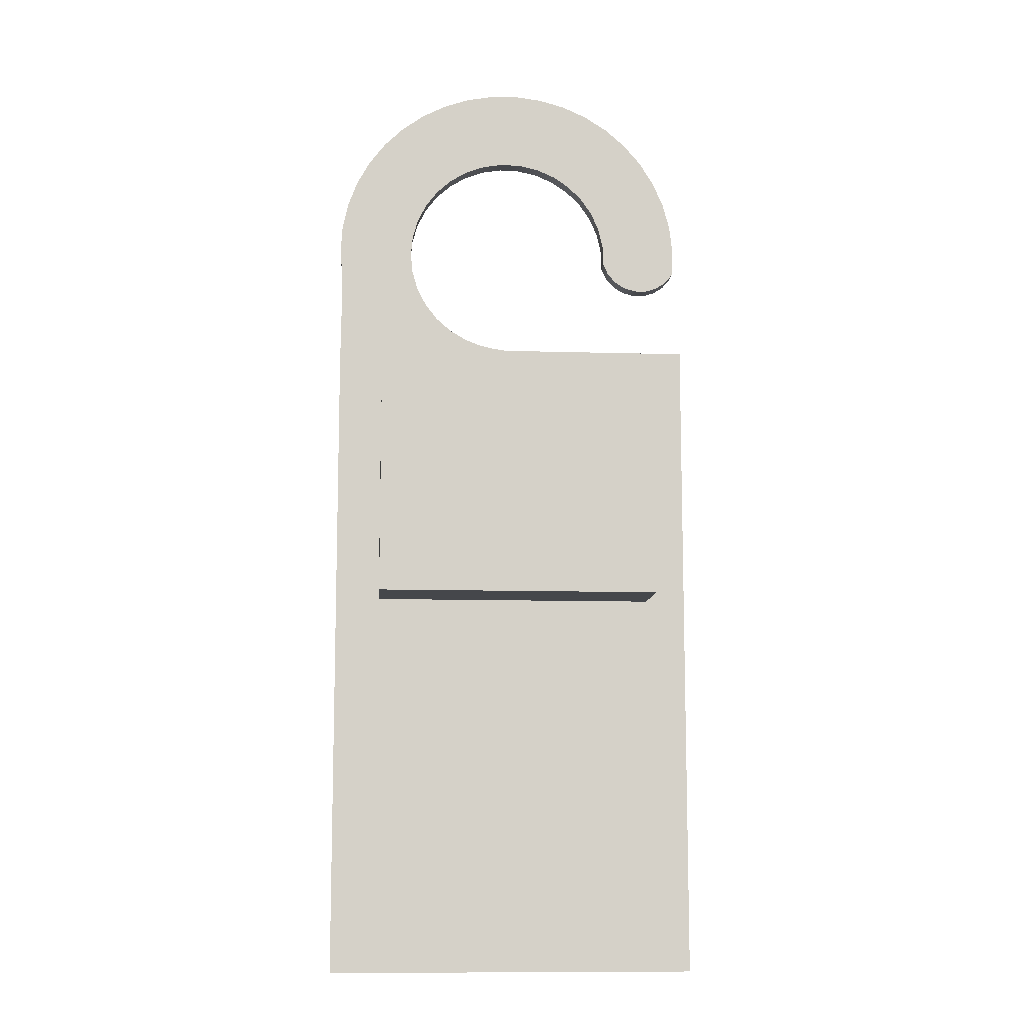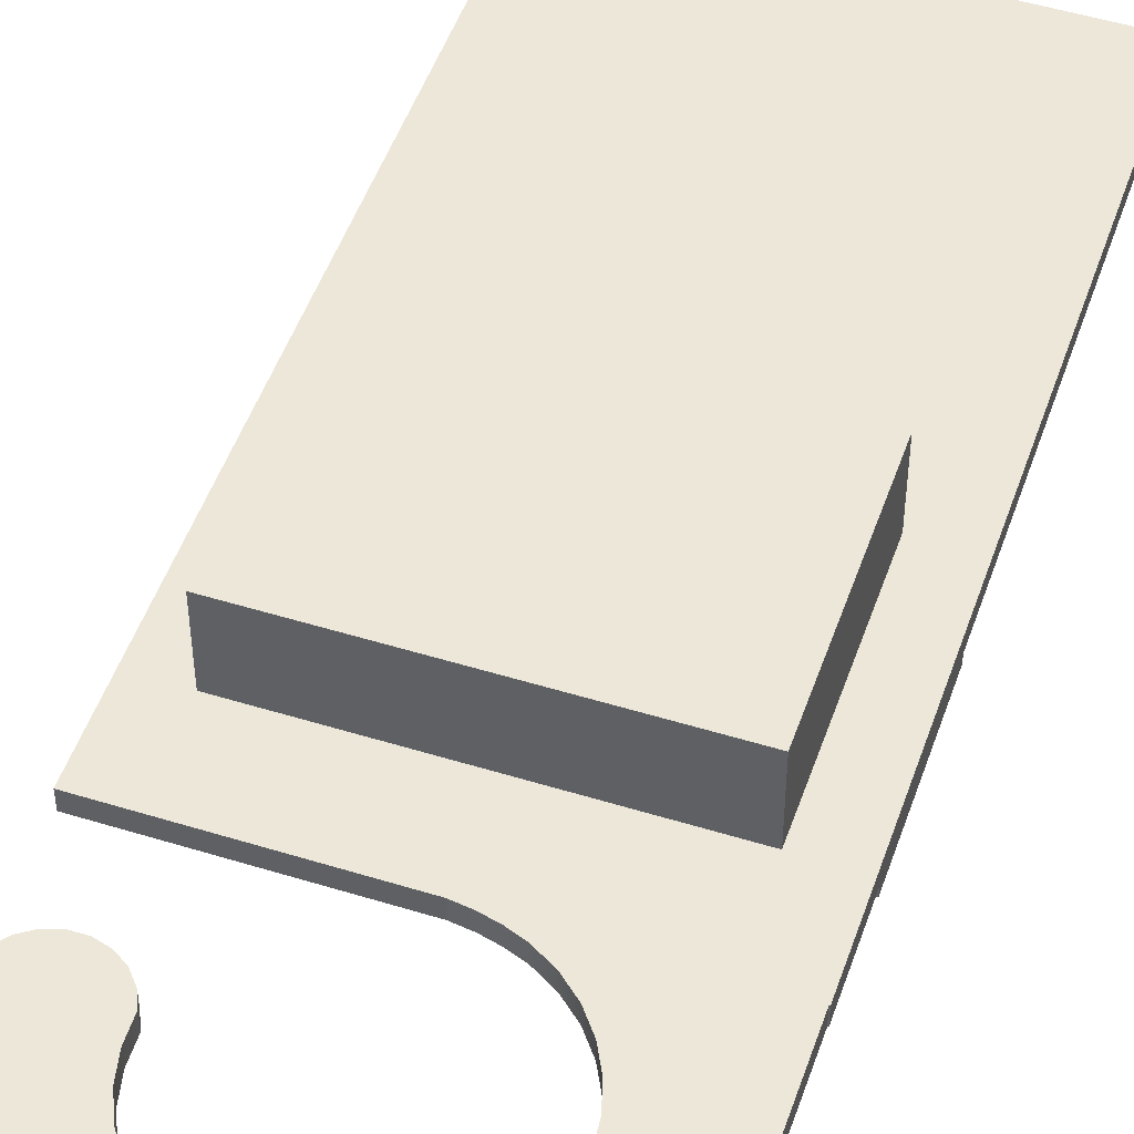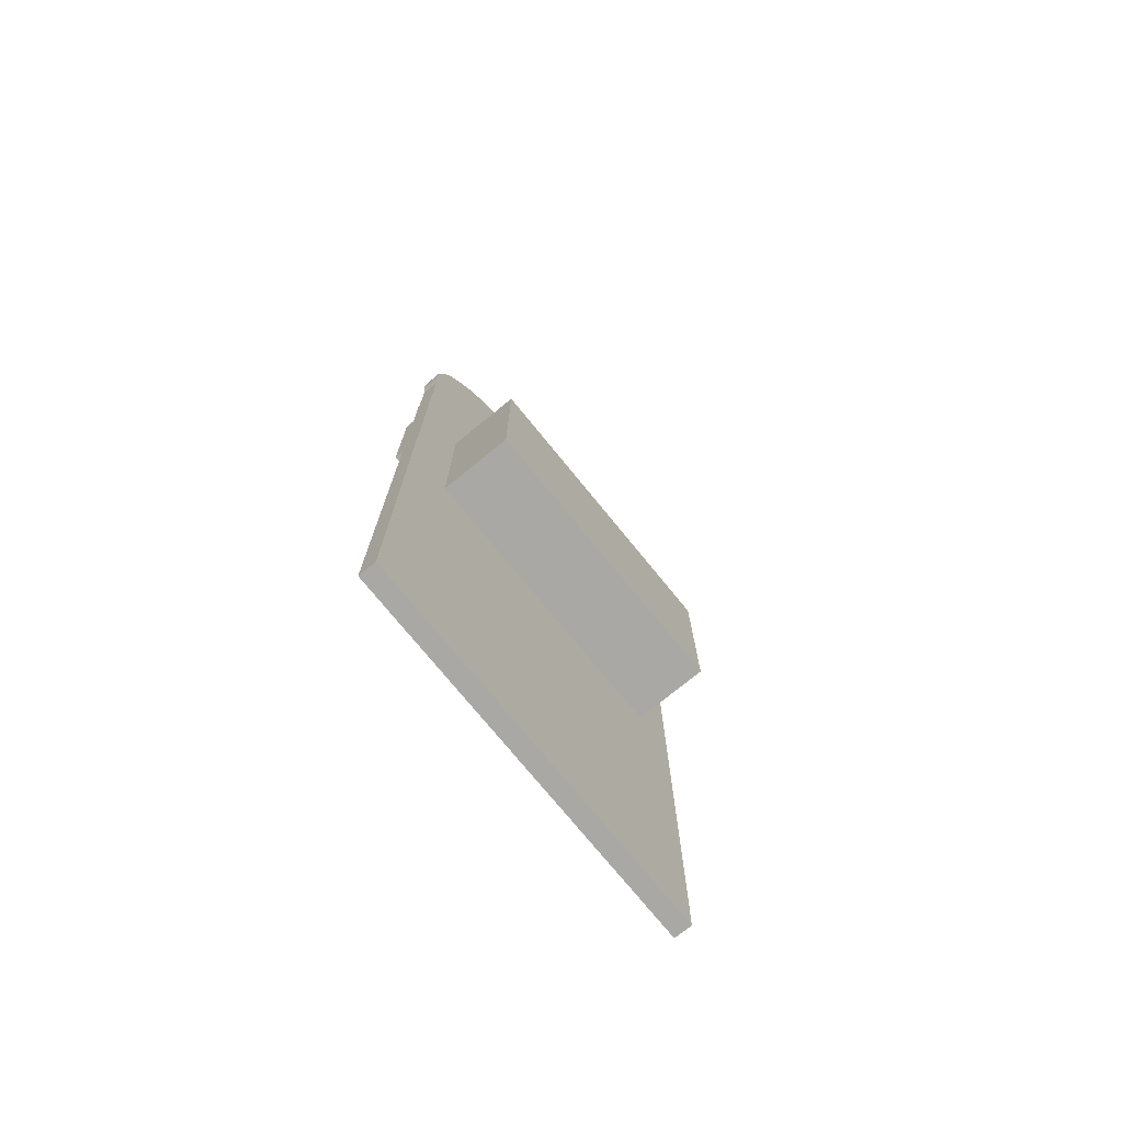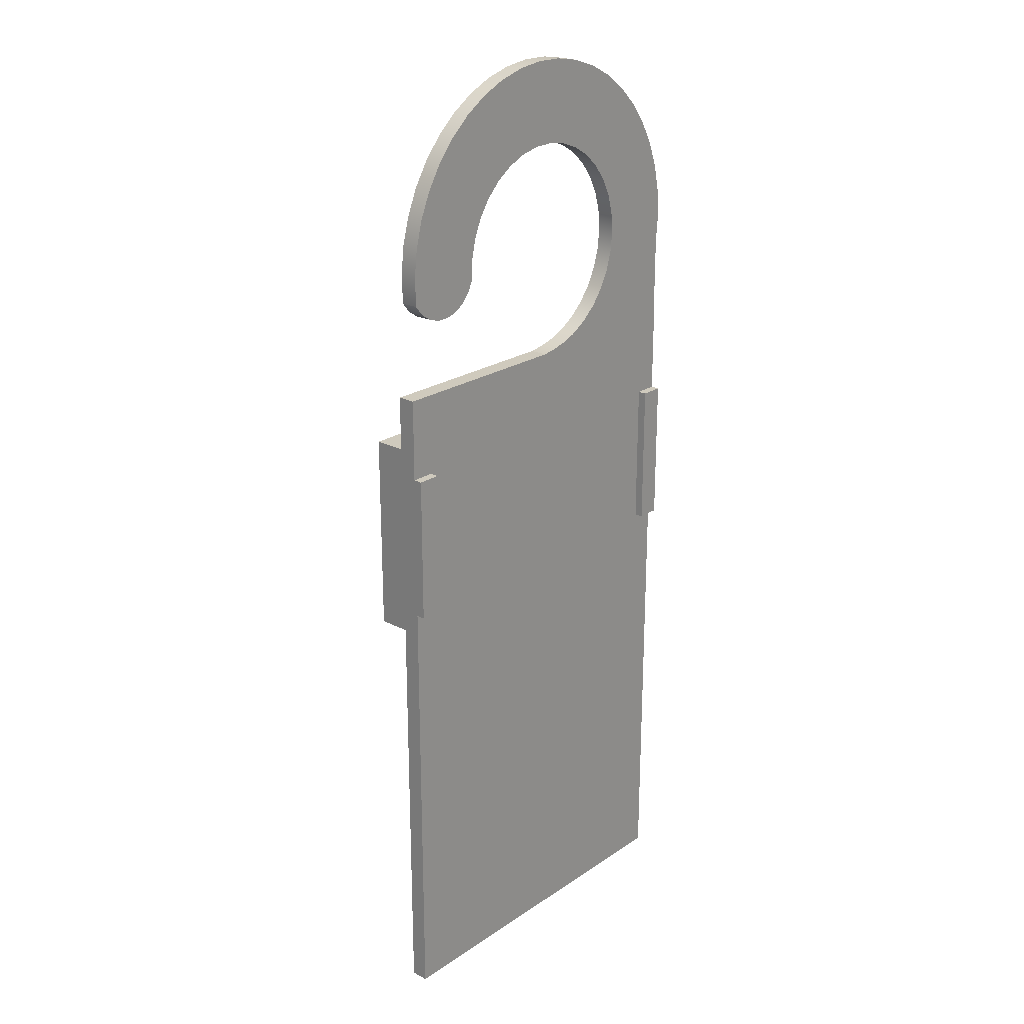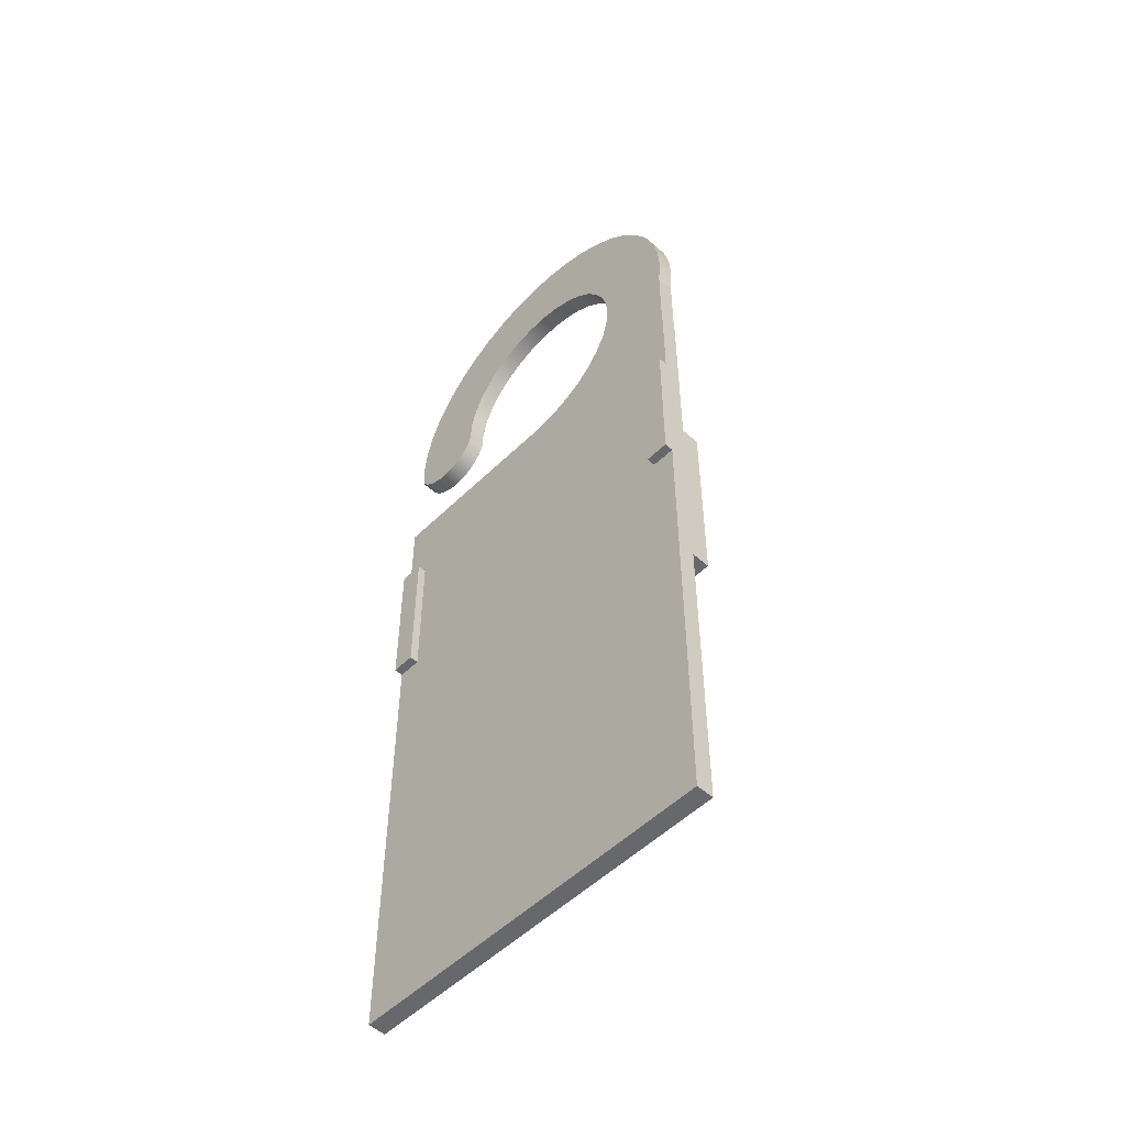
<metadata>
{"format":"obj","ext":"obj","renderer":"f3d","projection":"perspective","resolution":1024,"background":"white","views":[{"elev":-10.4,"azim":-4.3,"up":"+Y"},{"elev":49.8,"azim":-161.2,"up":"+Z"},{"elev":-74.9,"azim":-50.8,"up":"+Y"},{"elev":22.9,"azim":131.6,"up":"+Y"},{"elev":-52.3,"azim":-133.7,"up":"+Y"}]}
</metadata>
<code>
v -2.812 3.339 0
v -2.812 0.8108 0
v -2.812 0.8108 -0.15
v -2.812 3.339 -0.15
v -3.212 3.339 0
v -2.812 3.339 0
v -2.812 3.339 -0.15
v -3.212 3.339 -0.15
v -2.812 0.8108 0
v -3.212 0.8108 0
v -3.212 0.8108 -0.15
v -2.812 0.8108 -0.15
v -2.812 0.8108 -0.15
v -3.212 0.8108 -0.15
v -3.212 3.339 -0.15
v -2.812 3.339 -0.15
v 2.888 3.359 0
v 3.288 3.359 0
v 3.288 3.359 -0.15
v 2.888 3.359 -0.15
v 2.888 0.8304 0
v 2.888 3.359 0
v 2.888 3.359 -0.15
v 2.888 0.8304 -0.15
v 3.288 0.8304 0
v 2.888 0.8304 0
v 2.888 0.8304 -0.15
v 3.288 0.8304 -0.15
v 3.288 3.359 -0.15
v 3.288 0.8304 -0.15
v 2.888 0.8304 -0.15
v 2.888 3.359 -0.15
v -2.424 3.456 0.3
v -2.424 -0.04411 0.3
v -2.424 -0.04411 1.57
v -2.424 3.456 1.57
v 2.576 3.456 0.3
v -2.424 3.456 0.3
v -2.424 3.456 1.57
v 2.576 3.456 1.57
v 2.576 -0.04411 0.3
v 2.576 3.456 0.3
v 2.576 3.456 1.57
v 2.576 -0.04411 1.57
v -2.424 -0.04411 0.3
v 2.576 -0.04411 0.3
v 2.576 -0.04411 1.57
v -2.424 -0.04411 1.57
v -2.424 -0.04411 1.57
v 2.576 -0.04411 1.57
v 2.576 3.456 1.57
v -2.424 3.456 1.57
v -3.2 6.2 0
v -3.2 4.759 0
v -3.2 4.759 0.3
v -3.2 6.2 0.3
v 3.288 3.359 0
v 3.288 4.759 0
v 3.288 4.759 0.3
v 3.288 -6.791 0.3
v 3.288 -6.791 0
v 3.288 0.8304 0
v 3.288 0.8304 -0.15
v 3.288 3.359 -0.15
v -3.212 -6.791 0
v 3.288 -6.791 0
v 3.288 -6.791 0.3
v -3.212 -6.791 0.3
v -3.212 0.8108 0
v -3.212 -6.791 0
v -3.212 -6.791 0.3
v -3.212 4.759 0.3
v -3.212 4.759 0
v -3.212 3.339 0
v -3.212 3.339 -0.15
v -3.212 0.8108 -0.15
v -3.2 4.759 0.3
v -3.2 4.759 0
v -3.212 4.759 0
v -3.212 4.759 0.3
v -3.2 6.2 0
v -3.2 6.2 0.3
v -3.238 6.673 0.3
v -3.206 7.147 0.3
v -3.105 7.61 0.3
v -2.936 8.054 0.3
v -2.704 8.468 0.3
v -2.413 8.843 0.3
v -2.07 9.171 0.3
v -1.682 9.445 0.3
v -1.259 9.659 0.3
v -0.8079 9.808 0.3
v -0.3401 9.889 0.3
v 0.1344 9.9 0.3
v 0.6054 9.841 0.3
v 1.063 9.713 0.3
v 1.496 9.519 0.3
v 1.896 9.263 0.3
v 2.253 8.951 0.3
v 2.561 8.59 0.3
v 2.812 8.187 0.3
v 3.001 7.751 0.3
v 3.124 7.293 0.3
v 3.178 6.821 0.3
v 3.161 6.347 0.3
v 3.161 6.347 0
v 3.178 6.821 0
v 3.124 7.293 0
v 3.001 7.751 0
v 2.812 8.187 0
v 2.561 8.59 0
v 2.253 8.951 0
v 1.896 9.263 0
v 1.496 9.519 0
v 1.063 9.713 0
v 0.6054 9.841 0
v 0.1344 9.9 0
v -0.3401 9.889 0
v -0.8079 9.808 0
v -1.259 9.659 0
v -1.682 9.445 0
v -2.07 9.171 0
v -2.413 8.843 0
v -2.704 8.468 0
v -2.936 8.054 0
v -3.105 7.61 0
v -3.206 7.147 0
v -3.238 6.673 0
v 1.826 6.522 0
v 1.913 6.328 0
v 2.052 6.167 0
v 2.231 6.052 0
v 2.436 5.994 0
v 2.649 5.998 0
v 2.852 6.062 0
v 3.027 6.182 0
v 3.161 6.347 0
v 3.161 6.347 0.3
v 3.027 6.182 0.3
v 2.852 6.062 0.3
v 2.649 5.998 0.3
v 2.436 5.994 0.3
v 2.231 6.052 0.3
v 2.052 6.167 0.3
v 1.913 6.328 0.3
v 1.826 6.522 0.3
v -0.821 4.952 0
v -1.123 5.13 0
v -1.386 5.361 0
v -1.601 5.638 0
v -1.76 5.95 0
v -1.858 6.286 0
v -1.892 6.634 0
v -1.859 6.983 0
v -1.762 7.32 0
v -1.603 7.632 0
v -1.389 7.909 0
v -1.127 8.141 0
v -0.8253 8.319 0
v -0.4959 8.438 0
v -0.1501 8.494 0
v 0.2 8.483 0
v 0.5419 8.407 0
v 0.8635 8.268 0
v 1.153 8.072 0
v 1.401 7.824 0
v 1.598 7.535 0
v 1.738 7.214 0
v 1.815 6.872 0
v 1.826 6.522 0
v 1.826 6.522 0.3
v 1.815 6.872 0.3
v 1.738 7.214 0.3
v 1.598 7.535 0.3
v 1.401 7.824 0.3
v 1.153 8.072 0.3
v 0.8635 8.268 0.3
v 0.5419 8.407 0.3
v 0.2 8.483 0.3
v -0.1501 8.494 0.3
v -0.4959 8.438 0.3
v -0.8253 8.319 0.3
v -1.127 8.141 0.3
v -1.389 7.909 0.3
v -1.603 7.632 0.3
v -1.762 7.32 0.3
v -1.859 6.983 0.3
v -1.892 6.634 0.3
v -1.858 6.286 0.3
v -1.76 5.95 0.3
v -1.601 5.638 0.3
v -1.386 5.361 0.3
v -1.123 5.13 0.3
v -0.821 4.952 0.3
v -0.0563 4.759 0
v -0.3178 4.795 0
v -0.5738 4.859 0
v -0.821 4.952 0
v -0.821 4.952 0.3
v -0.5738 4.859 0.3
v -0.3178 4.795 0.3
v -0.0563 4.759 0.3
v 3.288 4.759 0
v -0.0563 4.759 0
v -0.0563 4.759 0.3
v 3.288 4.759 0.3
v -2.424 -0.04411 0.3
v -2.424 3.456 0.3
v 2.576 3.456 0.3
v 2.576 -0.04411 0.3
v 3.288 4.759 0.3
v -0.0563 4.759 0.3
v -0.3178 4.795 0.3
v -0.5738 4.859 0.3
v -0.821 4.952 0.3
v -1.123 5.13 0.3
v -1.386 5.361 0.3
v -1.601 5.638 0.3
v -1.76 5.95 0.3
v -1.858 6.286 0.3
v -1.892 6.634 0.3
v -1.859 6.983 0.3
v -1.762 7.32 0.3
v -1.603 7.632 0.3
v -1.389 7.909 0.3
v -1.127 8.141 0.3
v -0.8253 8.319 0.3
v -0.4959 8.438 0.3
v -0.1501 8.494 0.3
v 0.2 8.483 0.3
v 0.5419 8.407 0.3
v 0.8635 8.268 0.3
v 1.153 8.072 0.3
v 1.401 7.824 0.3
v 1.598 7.535 0.3
v 1.738 7.214 0.3
v 1.815 6.872 0.3
v 1.826 6.522 0.3
v 1.913 6.328 0.3
v 2.052 6.167 0.3
v 2.231 6.052 0.3
v 2.436 5.994 0.3
v 2.649 5.998 0.3
v 2.852 6.062 0.3
v 3.027 6.182 0.3
v 3.161 6.347 0.3
v 3.178 6.821 0.3
v 3.124 7.293 0.3
v 3.001 7.751 0.3
v 2.812 8.187 0.3
v 2.561 8.59 0.3
v 2.253 8.951 0.3
v 1.896 9.263 0.3
v 1.496 9.519 0.3
v 1.063 9.713 0.3
v 0.6054 9.841 0.3
v 0.1344 9.9 0.3
v -0.3401 9.889 0.3
v -0.8079 9.808 0.3
v -1.259 9.659 0.3
v -1.682 9.445 0.3
v -2.07 9.171 0.3
v -2.413 8.843 0.3
v -2.704 8.468 0.3
v -2.936 8.054 0.3
v -3.105 7.61 0.3
v -3.206 7.147 0.3
v -3.238 6.673 0.3
v -3.2 6.2 0.3
v -3.2 4.759 0.3
v -3.212 4.759 0.3
v -3.212 -6.791 0.3
v 3.288 -6.791 0.3
v -2.812 3.339 0
v -3.212 3.339 0
v -3.212 4.759 0
v -3.2 4.759 0
v -3.2 6.2 0
v -3.238 6.673 0
v -3.206 7.147 0
v -3.105 7.61 0
v -2.936 8.054 0
v -2.704 8.468 0
v -2.413 8.843 0
v -2.07 9.171 0
v -1.682 9.445 0
v -1.259 9.659 0
v -0.8079 9.808 0
v -0.3401 9.889 0
v 0.1344 9.9 0
v 0.6054 9.841 0
v 1.063 9.713 0
v 1.496 9.519 0
v 1.896 9.263 0
v 2.253 8.951 0
v 2.561 8.59 0
v 2.812 8.187 0
v 3.001 7.751 0
v 3.124 7.293 0
v 3.178 6.821 0
v 3.161 6.347 0
v 3.027 6.182 0
v 2.852 6.062 0
v 2.649 5.998 0
v 2.436 5.994 0
v 2.231 6.052 0
v 2.052 6.167 0
v 1.913 6.328 0
v 1.826 6.522 0
v 1.815 6.872 0
v 1.738 7.214 0
v 1.598 7.535 0
v 1.401 7.824 0
v 1.153 8.072 0
v 0.8635 8.268 0
v 0.5419 8.407 0
v 0.2 8.483 0
v -0.1501 8.494 0
v -0.4959 8.438 0
v -0.8253 8.319 0
v -1.127 8.141 0
v -1.389 7.909 0
v -1.603 7.632 0
v -1.762 7.32 0
v -1.859 6.983 0
v -1.892 6.634 0
v -1.858 6.286 0
v -1.76 5.95 0
v -1.601 5.638 0
v -1.386 5.361 0
v -1.123 5.13 0
v -0.821 4.952 0
v -0.5738 4.859 0
v -0.3178 4.795 0
v -0.0563 4.759 0
v 3.288 4.759 0
v 3.288 3.359 0
v 2.888 3.359 0
v 2.888 0.8304 0
v 3.288 0.8304 0
v 3.288 -6.791 0
v -3.212 -6.791 0
v -3.212 0.8108 0
v -2.812 0.8108 0
g 680dcd46-e33c-11ea-a69f-54bf646e7e1f
f 1 2 4
f 4 2 3
g 680f7b10-e33c-11ea-9f8f-54bf646e7e1f
f 5 6 8
f 8 6 7
g 68112898-e33c-11ea-925b-54bf646e7e1f
f 9 10 12
f 12 10 11
g 68123a26-e33c-11ea-bfe6-54bf646e7e1f
f 13 14 16
f 16 14 15
g 68134b8a-e33c-11ea-98d8-54bf646e7e1f
f 17 18 20
f 20 18 19
g 68145cf8-e33c-11ea-b12c-54bf646e7e1f
f 21 22 24
f 24 22 23
g 68156e28-e33c-11ea-850f-54bf646e7e1f
f 25 26 28
f 28 26 27
g 6816a6ac-e33c-11ea-b4d9-54bf646e7e1f
f 30 31 29
f 29 31 32
g 67dde45a-e33c-11ea-9208-54bf646e7e1f
f 33 34 36
f 36 34 35
g 67dea7a6-e33c-11ea-a685-54bf646e7e1f
f 37 38 40
f 40 38 39
g 67df91f4-e33c-11ea-ac53-54bf646e7e1f
f 41 42 44
f 44 42 43
g 67e0555a-e33c-11ea-9c7a-54bf646e7e1f
f 45 46 48
f 48 46 47
g 67e118b4-e33c-11ea-aaea-54bf646e7e1f
f 49 50 52
f 52 50 51
g 67a85606-e33c-11ea-9e19-54bf646e7e1f
f 53 54 56
f 56 54 55
g 67786d2e-e33c-11ea-9dce-54bf646e7e1f
f 58 59 57
f 57 59 62
f 57 62 64
f 64 62 63
f 59 60 62
f 62 60 61
g 6778bb4a-e33c-11ea-bc4b-54bf646e7e1f
f 65 66 68
f 68 66 67
g 67790986-e33c-11ea-8081-54bf646e7e1f
f 70 71 69
f 69 71 72
f 69 72 74
f 74 72 73
f 75 76 74
f 74 76 69
g 67795782-e33c-11ea-8dfb-54bf646e7e1f
f 78 79 77
f 77 79 80
g 6779a5c2-e33c-11ea-8ded-54bf646e7e1f
f 81 82 128
f 128 82 83
f 128 83 127
f 127 83 84
f 127 84 126
f 126 84 85
f 126 85 125
f 125 85 86
f 125 86 124
f 124 86 87
f 124 87 123
f 123 87 88
f 123 88 122
f 122 88 89
f 122 89 121
f 121 89 90
f 121 90 120
f 120 90 91
f 120 91 119
f 119 91 92
f 119 92 118
f 118 92 93
f 118 93 117
f 117 93 94
f 117 94 116
f 116 94 95
f 116 95 115
f 115 95 96
f 115 96 114
f 114 96 97
f 114 97 113
f 113 97 98
f 113 98 112
f 112 98 99
f 112 99 111
f 111 99 100
f 111 100 110
f 110 100 101
f 110 101 109
f 109 101 102
f 109 102 108
f 108 102 103
f 108 103 107
f 107 103 104
f 107 104 106
f 106 104 105
g 677a1af0-e33c-11ea-a268-54bf646e7e1f
f 146 129 145
f 145 129 130
f 145 130 144
f 144 130 131
f 144 131 143
f 143 131 132
f 143 132 142
f 142 132 133
f 142 133 141
f 141 133 134
f 141 134 140
f 140 134 135
f 140 135 139
f 139 135 136
f 139 136 138
f 138 136 137
g 677a9012-e33c-11ea-8510-54bf646e7e1f
f 194 147 193
f 193 147 148
f 193 148 192
f 192 148 149
f 192 149 191
f 191 149 150
f 191 150 190
f 190 150 151
f 190 151 189
f 189 151 152
f 189 152 188
f 188 152 153
f 188 153 187
f 187 153 154
f 187 154 186
f 186 154 155
f 186 155 185
f 185 155 156
f 185 156 184
f 184 156 157
f 184 157 183
f 183 157 158
f 183 158 182
f 182 158 159
f 182 159 181
f 181 159 160
f 181 160 180
f 180 160 161
f 180 161 179
f 179 161 162
f 179 162 178
f 178 162 163
f 178 163 177
f 177 163 164
f 177 164 176
f 176 164 165
f 176 165 175
f 175 165 166
f 175 166 174
f 174 166 167
f 174 167 173
f 173 167 168
f 173 168 172
f 172 168 169
f 172 169 171
f 171 169 170
g 677b2c5e-e33c-11ea-8769-54bf646e7e1f
f 202 195 201
f 201 195 196
f 201 196 197
f 198 199 197
f 197 199 200
f 197 200 201
g 677ba176-e33c-11ea-a057-54bf646e7e1f
f 203 204 206
f 206 204 205
g 677c3dba-e33c-11ea-8298-54bf646e7e1f
f 208 271 207
f 207 271 272
f 207 272 273
f 209 212 208
f 208 212 213
f 208 213 214
f 212 209 211
f 211 209 210
f 211 210 273
f 273 210 207
f 214 215 208
f 208 215 216
f 208 216 217
f 217 218 208
f 208 218 219
f 208 219 220
f 221 269 220
f 220 269 270
f 220 270 208
f 208 270 271
f 222 264 221
f 221 264 265
f 221 265 266
f 264 222 263
f 263 222 223
f 263 223 262
f 262 223 224
f 262 224 261
f 261 224 225
f 261 225 260
f 260 225 226
f 260 226 227
f 260 227 259
f 259 227 228
f 259 228 258
f 258 228 229
f 258 229 257
f 257 229 230
f 257 230 256
f 256 230 231
f 256 231 232
f 256 232 255
f 255 232 233
f 255 233 254
f 254 233 234
f 254 234 253
f 253 234 235
f 253 235 252
f 252 235 236
f 252 236 251
f 251 236 237
f 251 237 241
f 241 237 240
f 240 237 239
f 239 237 238
f 241 242 251
f 251 242 250
f 250 242 243
f 250 243 249
f 249 243 244
f 249 244 248
f 248 244 245
f 248 245 247
f 247 245 246
f 266 267 221
f 221 267 268
f 221 268 269
g 677d0106-e33c-11ea-9d47-54bf646e7e1f
f 275 277 274
f 274 277 327
f 274 327 328
f 275 276 277
f 277 278 327
f 327 278 326
f 326 278 279
f 326 279 280
f 280 281 326
f 326 281 282
f 326 282 283
f 326 283 325
f 325 283 284
f 325 284 324
f 324 284 285
f 324 285 323
f 323 285 286
f 323 286 322
f 322 286 287
f 322 287 321
f 321 287 320
f 320 287 288
f 320 288 319
f 319 288 289
f 319 289 318
f 318 289 290
f 318 290 317
f 317 290 291
f 317 291 316
f 316 291 315
f 315 291 292
f 315 292 314
f 314 292 293
f 314 293 313
f 313 293 294
f 313 294 312
f 312 294 295
f 312 295 311
f 311 295 296
f 311 296 310
f 310 296 306
f 310 306 307
f 306 296 305
f 305 296 297
f 305 297 304
f 304 297 298
f 304 298 303
f 303 298 299
f 303 299 302
f 302 299 300
f 302 300 301
f 307 308 310
f 310 308 309
f 328 329 274
f 274 329 330
f 274 330 331
f 274 331 344
f 344 331 332
f 344 332 333
f 333 334 344
f 344 334 335
f 344 335 339
f 339 335 338
f 338 335 336
f 338 336 337
f 340 341 339
f 339 341 344
f 341 342 344
f 344 342 343

</code>
